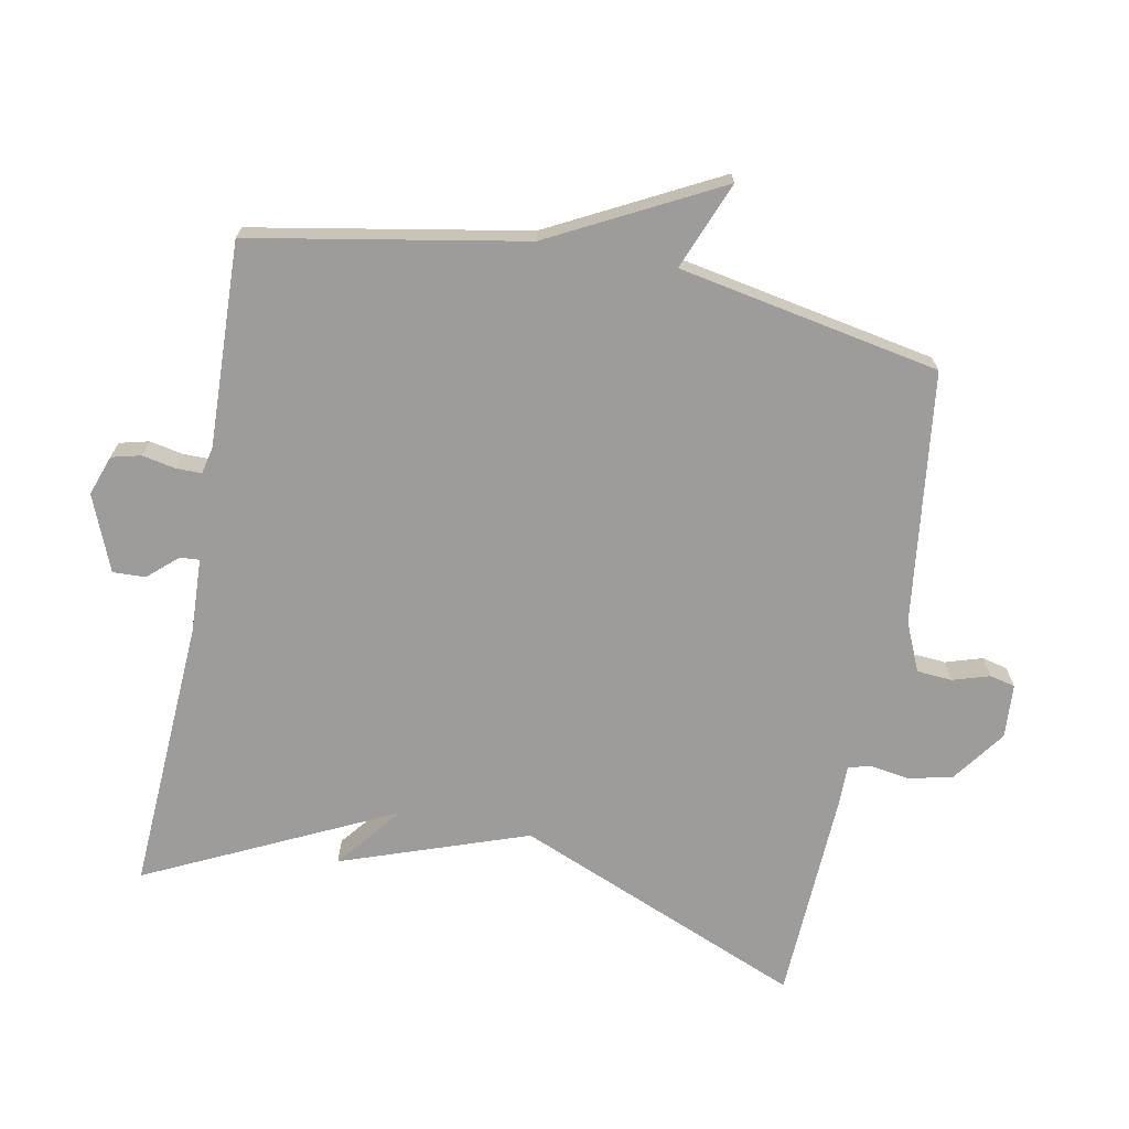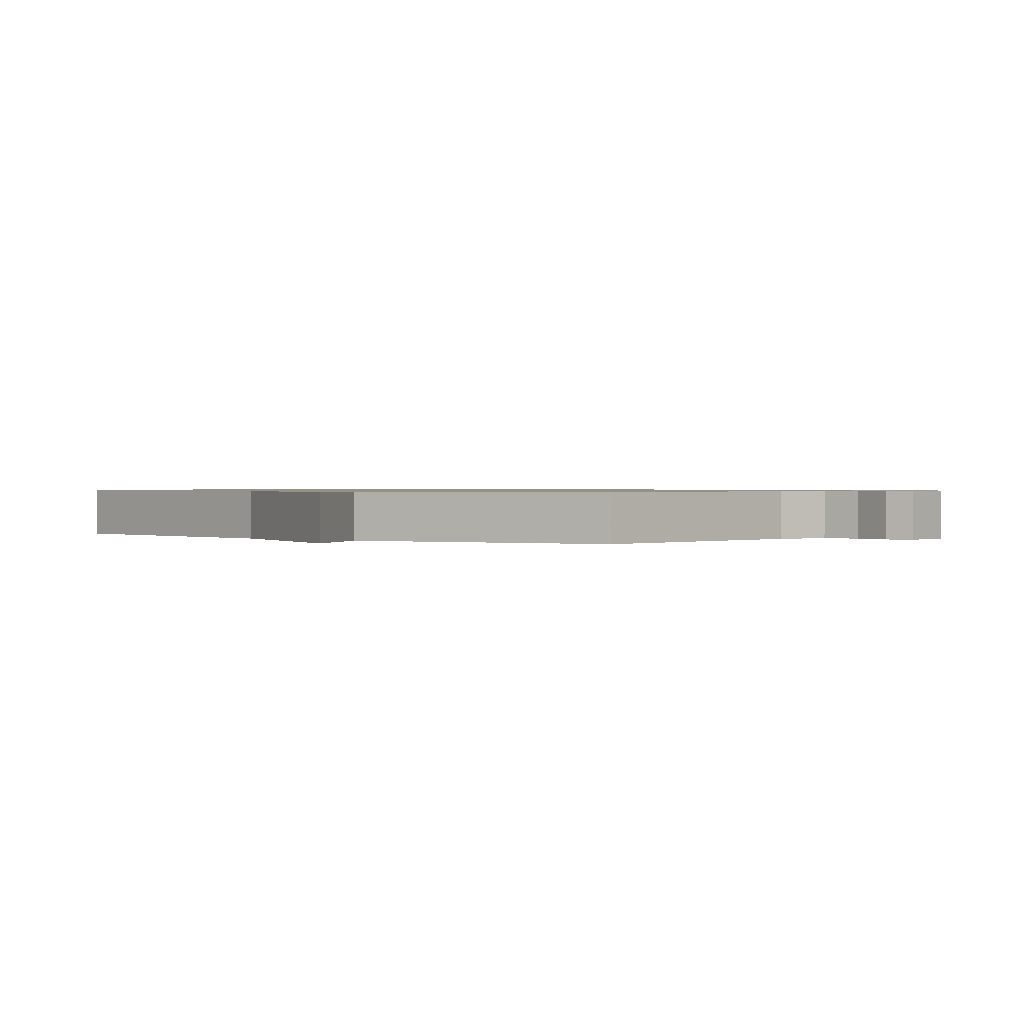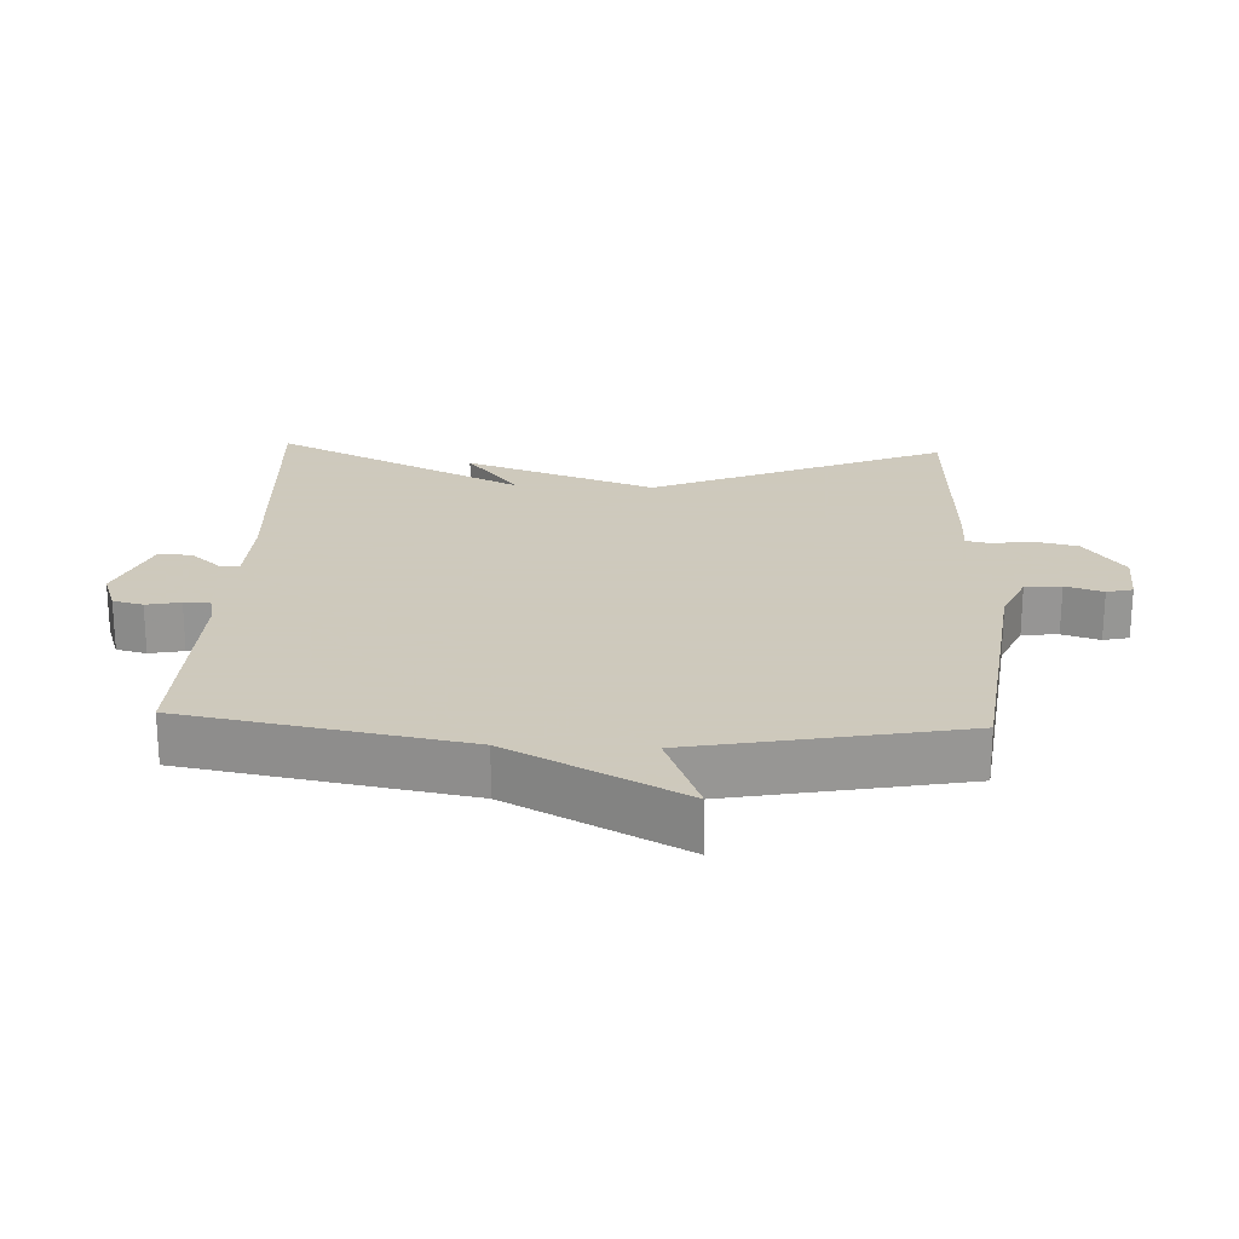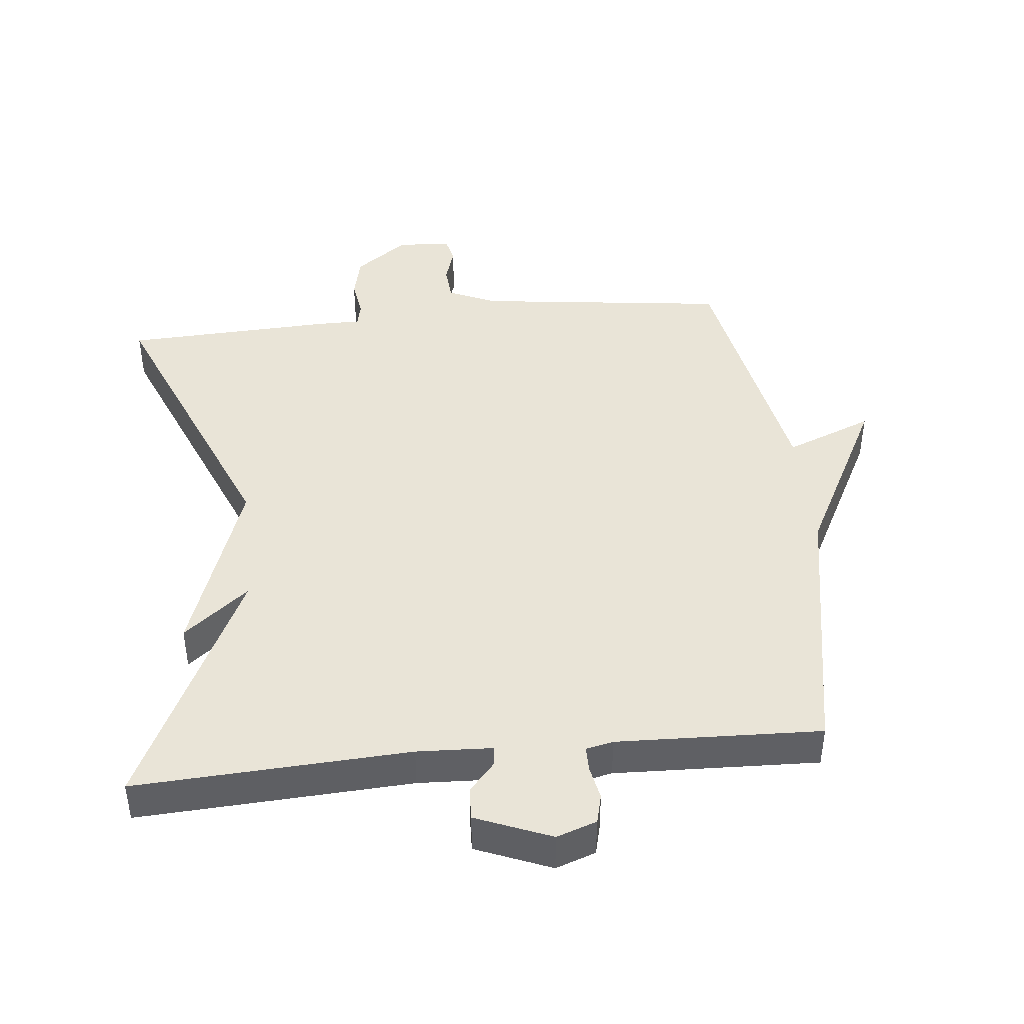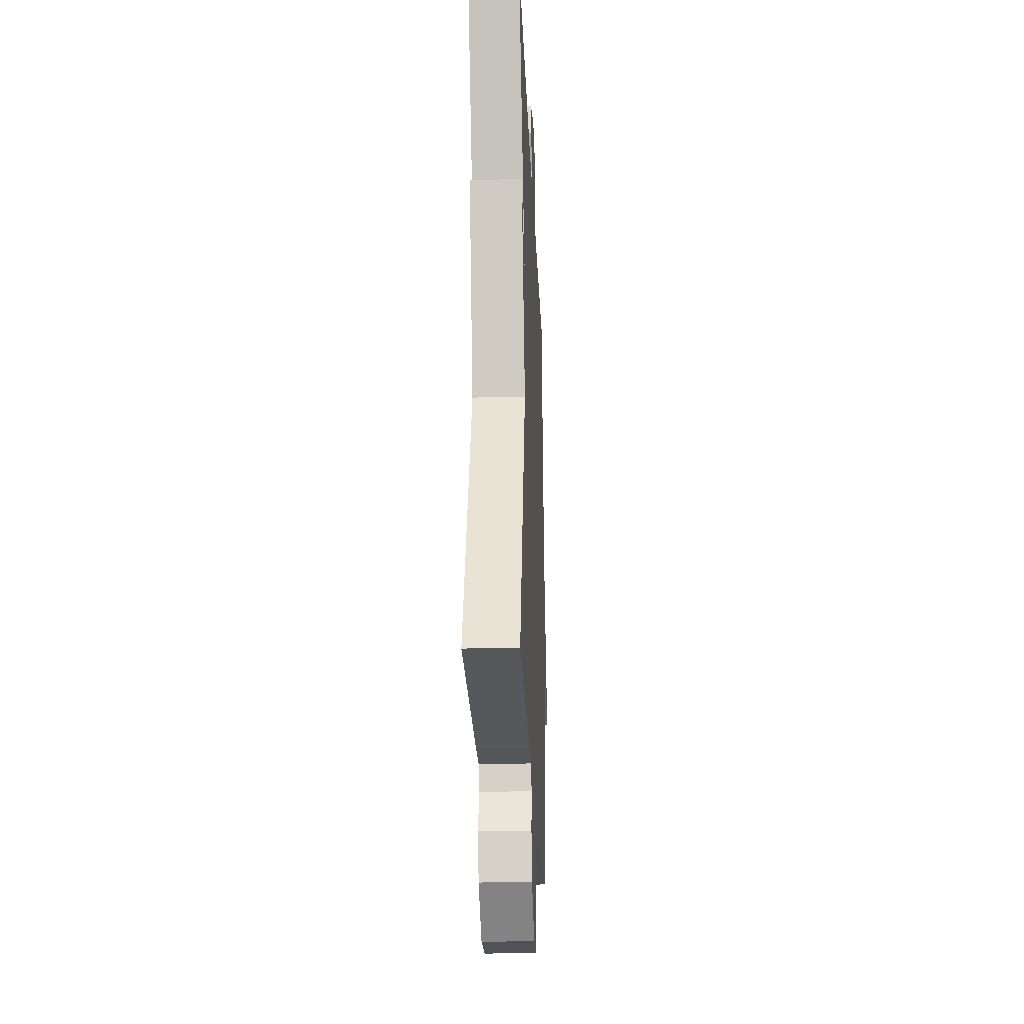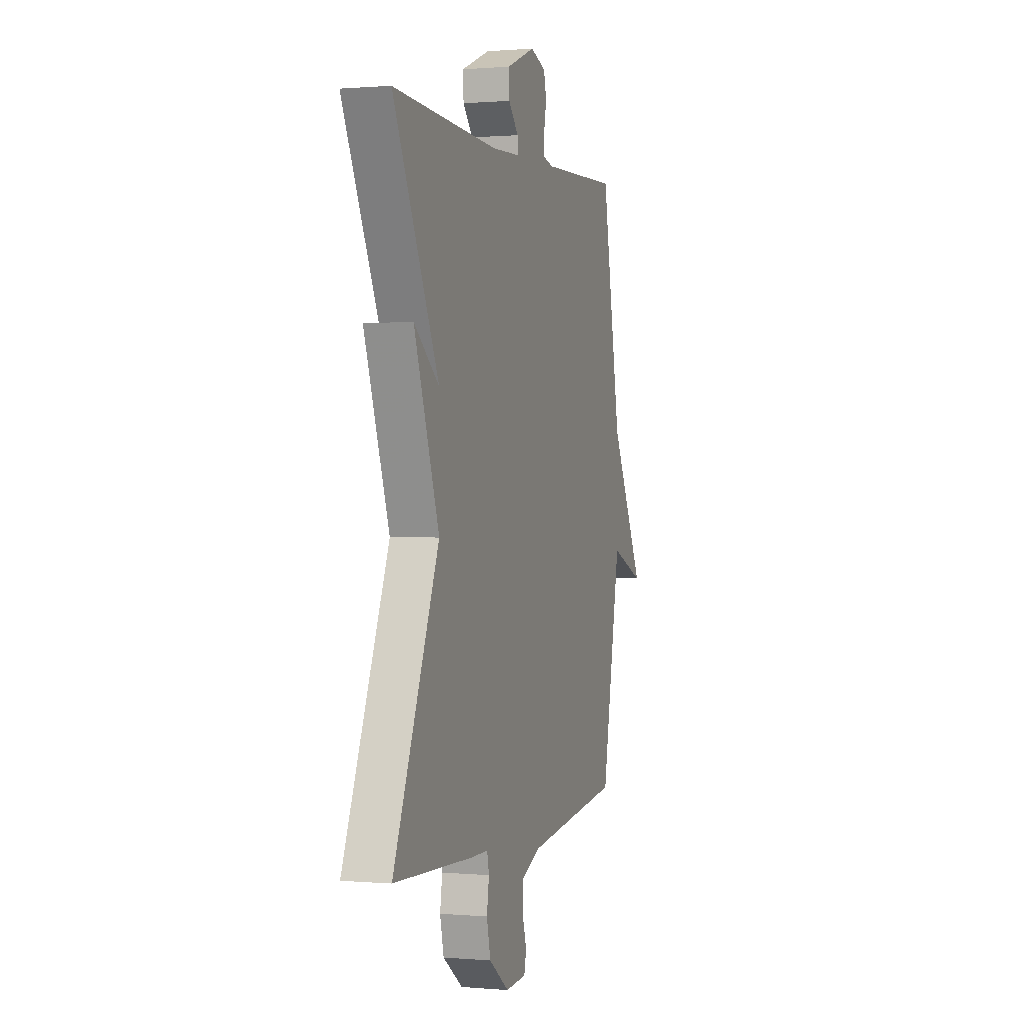
<metadata>
{"format":"obj","ext":"obj","renderer":"f3d","projection":"perspective","resolution":1024,"background":"white","views":[{"elev":-70.2,"azim":79.1,"up":"+Y"},{"elev":0.8,"azim":126.6,"up":"+Y"},{"elev":22.6,"azim":92.5,"up":"+Y"},{"elev":43.4,"azim":-5.9,"up":"+Y"},{"elev":-25.1,"azim":-87.6,"up":"+Z"},{"elev":0.6,"azim":-72.2,"up":"+Z"}]}
</metadata>
<code>
v -0.5 0.07 -0.5
v -0.322 0.07 -0.069
v -0.42 0.07 0.21
v -0.322 0.07 0.131
v -0.5 0.07 0.5
v -0.09 0.07 0.478
v 0.022 0.07 0.483
v 0.02 0.07 0.512
v -0.019 0.07 0.556
v -0.021 0.07 0.605
v 0.092 0.07 0.651
v 0.152 0.07 0.63
v 0.163 0.07 0.586
v 0.153 0.07 0.536
v 0.153 0.07 0.498
v 0.194 0.07 0.489
v 0.5 0.07 0.5
v 0.574 0.07 0.091
v 0.705 0.07 -0.161
v 0.574 0.07 -0.109
v 0.5 0.07 -0.5
v 0.122 0.07 -0.547
v 0.049 0.07 -0.579
v 0.045 0.07 -0.632
v 0.062 0.07 -0.687
v 0.053 0.07 -0.725
v -0.028 0.07 -0.73
v -0.107 0.07 -0.672
v -0.122 0.07 -0.607
v -0.113 0.07 -0.55
v -0.121 0.07 -0.514
v -0.184 0.07 -0.514
v -0.5 0 -0.5
v -0.322 0 -0.069
v -0.42 0 0.21
v -0.322 0 0.131
v -0.5 0 0.5
v -0.09 0 0.478
v 0.022 0 0.483
v 0.02 0 0.512
v -0.019 0 0.556
v -0.021 0 0.605
v 0.092 0 0.651
v 0.152 0 0.63
v 0.163 0 0.586
v 0.153 0 0.536
v 0.153 0 0.498
v 0.194 0 0.489
v 0.5 0 0.5
v 0.574 0 0.091
v 0.705 0 -0.161
v 0.574 0 -0.109
v 0.5 0 -0.5
v 0.122 0 -0.547
v 0.049 0 -0.579
v 0.045 0 -0.632
v 0.062 0 -0.687
v 0.053 0 -0.725
v -0.028 0 -0.73
v -0.107 0 -0.672
v -0.122 0 -0.607
v -0.113 0 -0.55
v -0.121 0 -0.514
v -0.184 0 -0.514
f 31 32 1 2
f 28 29 30
f 27 28 30
f 26 27 30
f 25 26 30
f 24 25 30
f 23 24 30 31
f 2 3 4
f 31 2 4
f 23 31 4
f 22 23 4
f 4 5 6
f 22 4 6
f 21 22 6
f 20 21 6
f 20 6 7
f 19 20 7
f 18 19 7
f 16 17 18
f 18 7 8
f 16 18 8
f 15 16 8
f 12 13 14
f 11 12 14
f 10 11 14
f 9 10 14
f 8 9 14
f 8 14 15
f 34 33 64 63
f 62 61 60
f 62 60 59
f 62 59 58
f 62 58 57
f 62 57 56
f 63 62 56 55
f 36 35 34
f 36 34 63
f 36 63 55
f 36 55 54
f 38 37 36
f 38 36 54
f 38 54 53
f 38 53 52
f 39 38 52
f 39 52 51
f 39 51 50
f 50 49 48
f 40 39 50
f 40 50 48
f 40 48 47
f 46 45 44
f 46 44 43
f 46 43 42
f 46 42 41
f 46 41 40
f 47 46 40
f 1 33 34 2
f 2 34 35 3
f 3 35 36 4
f 4 36 37 5
f 5 37 38 6
f 6 38 39 7
f 7 39 40 8
f 8 40 41 9
f 9 41 42 10
f 10 42 43 11
f 11 43 44 12
f 12 44 45 13
f 13 45 46 14
f 14 46 47 15
f 15 47 48 16
f 16 48 49 17
f 17 49 50 18
f 18 50 51 19
f 19 51 52 20
f 20 52 53 21
f 21 53 54 22
f 22 54 55 23
f 23 55 56 24
f 24 56 57 25
f 25 57 58 26
f 26 58 59 27
f 27 59 60 28
f 28 60 61 29
f 29 61 62 30
f 30 62 63 31
f 31 63 64 32
f 32 64 33 1

</code>
